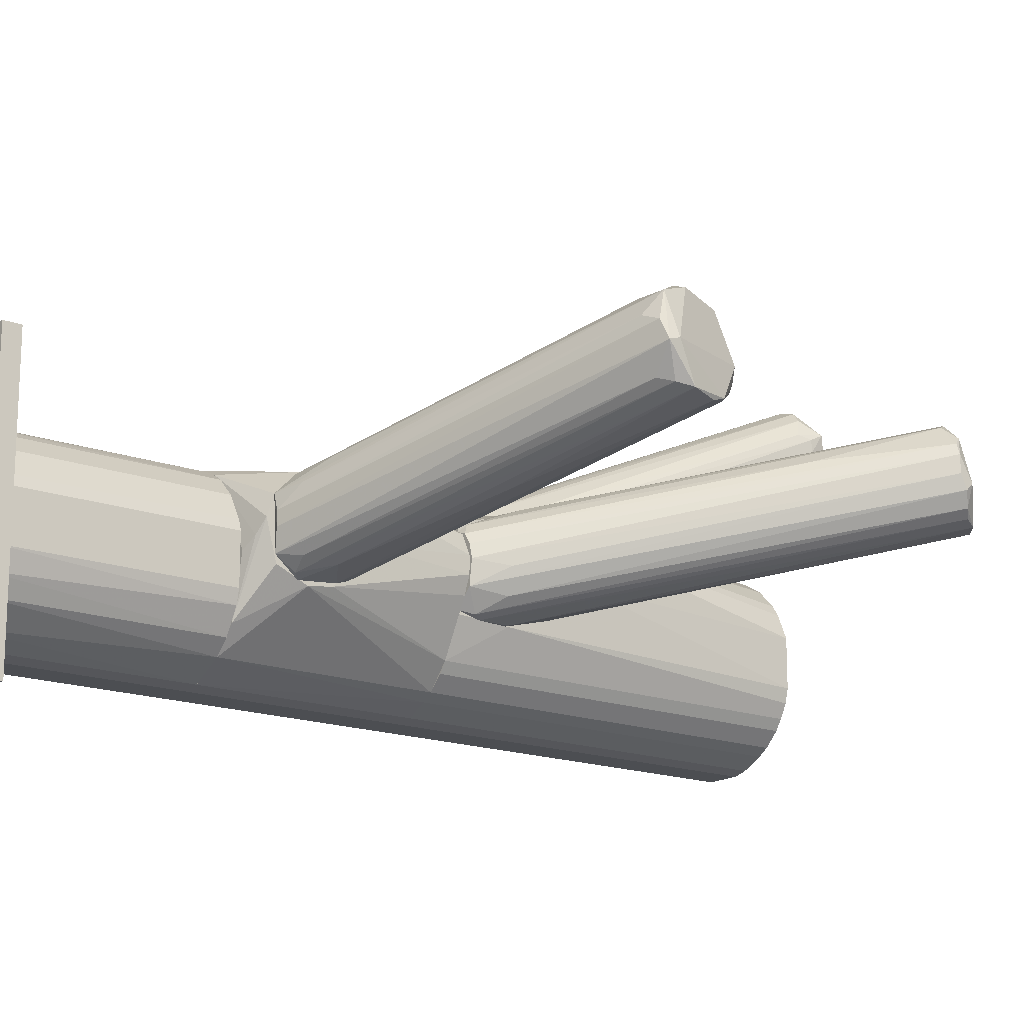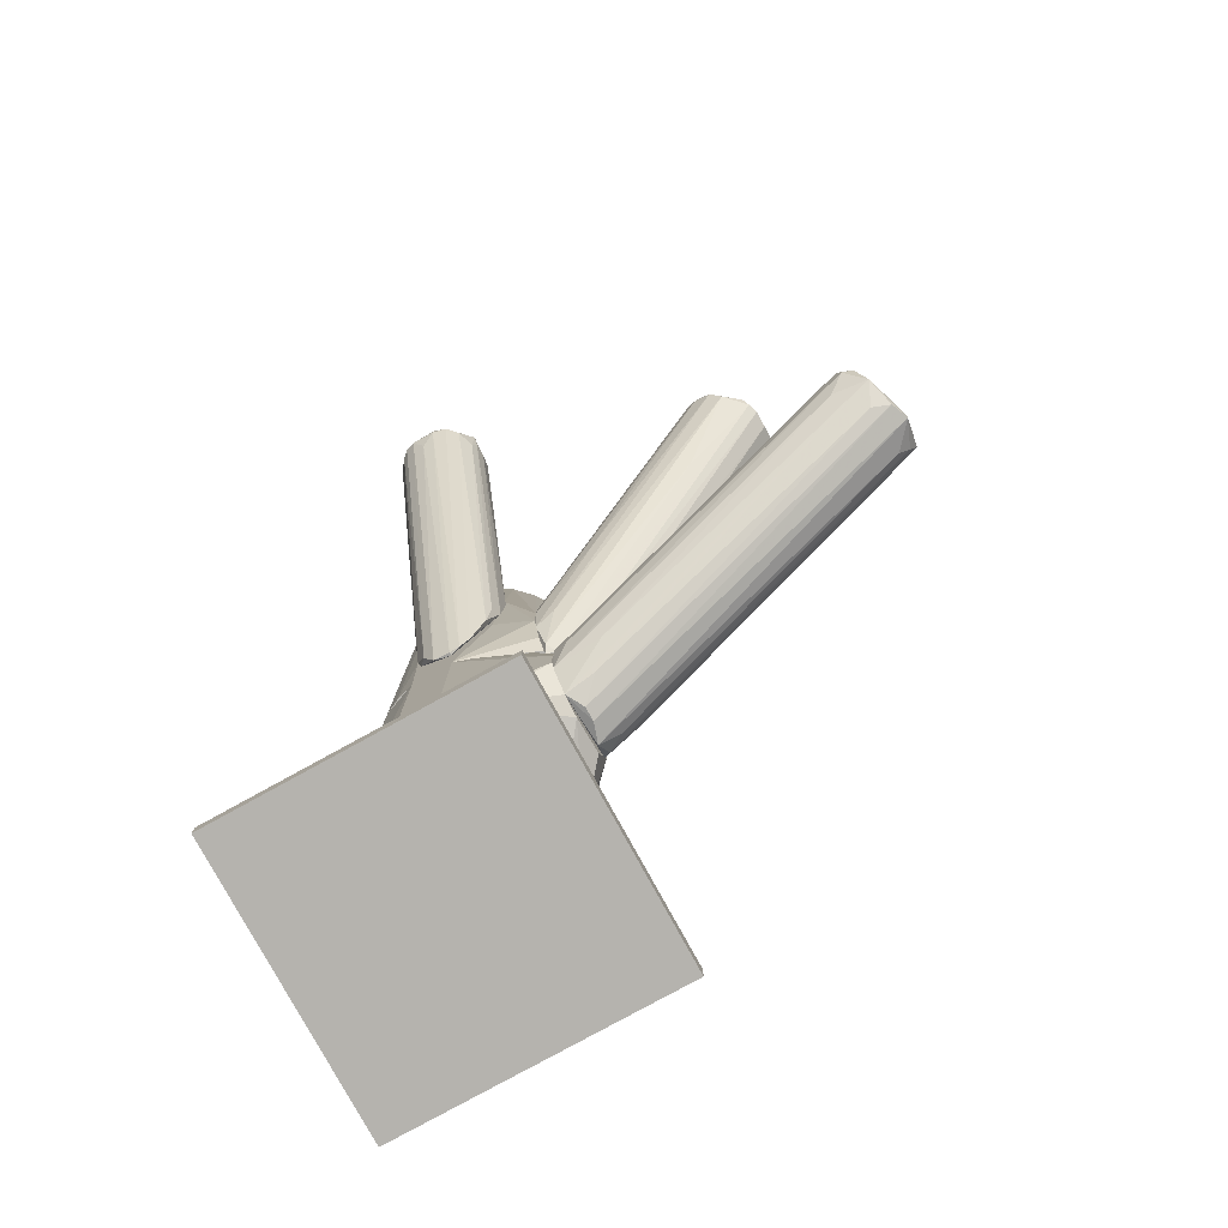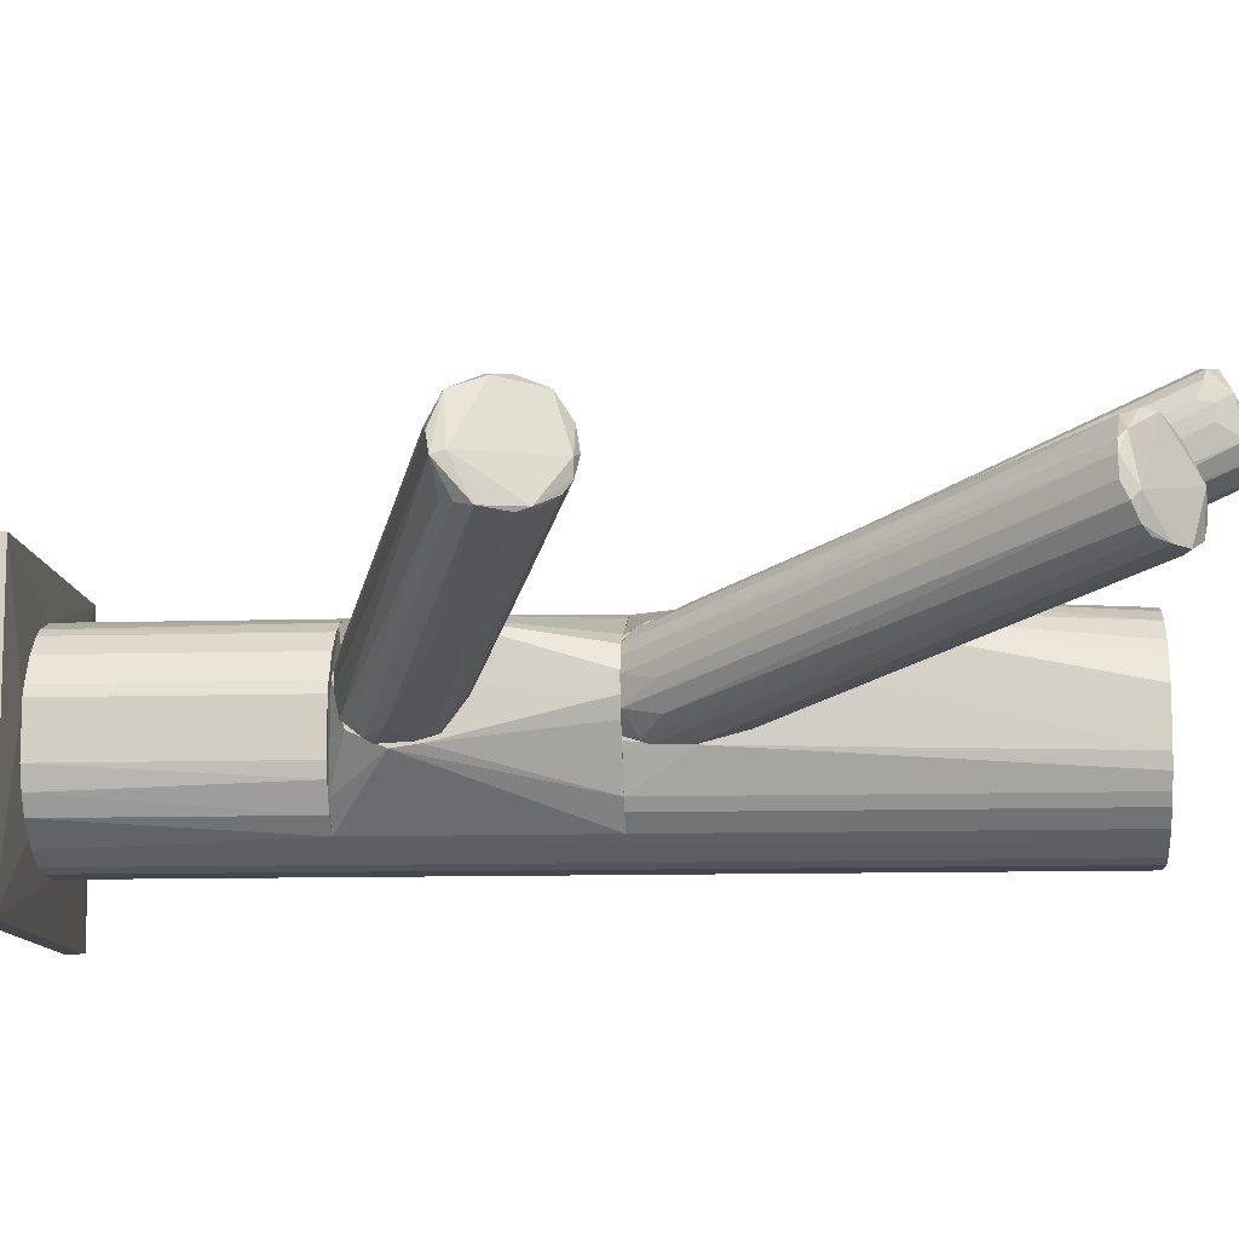
<metadata>
{"format":"obj","ext":"obj","renderer":"f3d","projection":"perspective","resolution":1024,"background":"white","views":[{"elev":-16.5,"azim":-127.4,"up":"+Y"},{"elev":-80.0,"azim":-151.2,"up":"+Z"},{"elev":-10.9,"azim":-85.8,"up":"+Y"}]}
</metadata>
<code>
o convex_0
v 0.01083 -0.01581 0.007137
v 0.01886 -0.000658 0.03389
v 0.01797 0.001125 0.03478
v -0.04711 0.002023 0.09449
v -0.04621 0.0243 0.08647
v 0.01797 0.001125 0.000905
v -0.03374 0.02252 0.09806
v 0.01886 -0.01492 0.02764
v -0.03374 0.008254 0.1016
v -0.05246 0.01182 0.08557
v 0.01797 0.00647 0.01784
v 0.01886 -0.02027 0.0125
v 0.0144 -0.004216 -0.000892
v -0.03819 0.002023 0.09717
v -0.04086 0.02609 0.09359
v -0.05156 0.01895 0.08557
v -0.05067 0.004692 0.08914
v 0.0144 -0.01403 -0.000892
v 0.01797 -0.02027 0.004467
v -0.03195 0.01628 0.1007
v 0.01886 -0.007787 0.03389
v 0.01886 0.005576 0.02586
v 0.01886 0.004687 0.008923
v -0.03908 0.02609 0.09182
v 0.01886 -0.01848 -0.000892
v 0.01351 -0.007787 -0.000892
v -0.05246 0.008254 0.08736
v 0.01797 -0.01759 0.02318
v -0.04265 0.002023 0.09806
v -0.03641 0.02519 0.09449
v -0.03106 0.01539 0.06151
v -0.03641 0.004692 0.1007
v -0.03462 0.01449 0.1016
v -0.05246 0.01004 0.08914
v -0.04354 0.02609 0.09004
v -0.03106 0.01182 0.09983
v -0.05246 0.01628 0.08557
v 0.01351 0.005576 0.0125
v 0.01886 0.003793 0.03032
v -0.02394 0.01717 0.08824
v 0.01618 -0.001548 -0.000892
v 0.007265 -0.006893 0.04725
v -0.04889 0.002908 0.09092
v 0.01797 -0.001548 0.03567
v -0.0266 -0.004221 0.07488
v 0.01886 -0.000658 -0.000892
v 0.01797 -0.02027 0.0125
v 0.01707 -0.01937 0.002681
v -0.05067 0.02073 0.08736
v 0.000137 0.01182 0.03567
v 0.008158 -0.009566 0.006244
f 26 18 51
f 2 8 12
f 8 2 21
f 2 12 22
f 11 22 23
f 22 12 23
f 18 13 25
f 12 19 25
f 23 12 25
f 13 18 26
f 1 17 27
f 10 18 27
f 18 1 27
f 12 8 28
f 8 14 28
f 15 7 30
f 7 22 30
f 22 11 30
f 24 15 30
f 11 24 30
f 5 6 31
f 16 5 31
f 14 8 32
f 29 14 32
f 29 32 33
f 7 15 33
f 20 7 33
f 9 20 33
f 32 9 33
f 17 4 34
f 10 27 34
f 27 17 34
f 4 29 34
f 29 33 34
f 33 15 34
f 15 24 35
f 20 9 36
f 9 21 36
f 16 13 37
f 26 10 37
f 13 26 37
f 10 34 37
f 6 5 38
f 23 6 38
f 5 35 38
f 3 2 39
f 2 22 39
f 22 7 39
f 20 3 40
f 7 20 40
f 3 39 40
f 39 7 40
f 13 16 41
f 25 13 41
f 31 6 41
f 16 31 41
f 8 21 42
f 21 9 42
f 32 8 42
f 9 32 42
f 4 17 43
f 19 4 43
f 2 3 44
f 3 20 44
f 21 2 44
f 20 36 44
f 36 21 44
f 28 14 45
f 14 29 45
f 29 4 45
f 6 23 46
f 23 25 46
f 41 6 46
f 25 41 46
f 4 19 47
f 19 12 47
f 12 28 47
f 45 4 47
f 28 45 47
f 17 1 48
f 1 18 48
f 18 25 48
f 25 19 48
f 43 17 48
f 19 43 48
f 5 16 49
f 34 15 49
f 35 5 49
f 15 35 49
f 16 37 49
f 37 34 49
f 11 23 50
f 24 11 50
f 35 24 50
f 23 38 50
f 38 35 50
f 18 10 51
f 10 26 51
o convex_1
v 0.06967 -0.01493 -0.1141
v 0.009057 -0.05237 -0.1195
v 0.08127 -0.05237 -0.1195
v 0.009057 0.01985 -0.1195
v 0.009057 -0.05237 -0.115
v 0.08127 0.01985 -0.1195
v 0.009057 0.01985 -0.115
v 0.08127 -0.05237 -0.115
v 0.08127 0.01985 -0.115
v 0.02866 -0.03542 -0.1141
v 0.03937 0.008247 -0.1141
v 0.02065 -0.009586 -0.1141
v 0.04917 -0.04077 -0.1141
v 0.05898 0.004678 -0.1141
v 0.06521 -0.03097 -0.1141
f 64 59 66
f 54 53 55
f 53 54 56
f 55 53 56
f 54 55 57
f 57 55 58
f 55 56 58
f 56 54 59
f 54 57 59
f 59 57 60
f 57 58 60
f 52 59 60
f 60 58 62
f 61 52 62
f 61 62 63
f 58 56 63
f 56 61 63
f 62 58 63
f 56 59 64
f 52 61 64
f 61 56 64
f 52 60 65
f 60 62 65
f 62 52 65
f 59 52 66
f 52 64 66
o convex_2
v 0.02243 -0.0274 -0.1141
v 0.06968 -0.01493 -0.05617
v 0.06878 -0.009573 -0.05617
v 0.02064 -0.02205 -0.05617
v 0.03937 0.008257 -0.1141
v 0.05987 -0.03632 -0.1141
v 0.04026 -0.04078 -0.05617
v 0.02956 0.003794 -0.05617
v 0.06789 -0.006012 -0.1141
v 0.05541 0.006472 -0.05617
v 0.02154 -0.006905 -0.1141
v 0.05987 -0.03632 -0.05617
v 0.04026 -0.04078 -0.1141
v 0.06789 -0.02561 -0.1141
v 0.05898 0.004691 -0.1141
v 0.02867 -0.03542 -0.05617
v 0.02154 -0.006905 -0.05617
v 0.03937 0.008257 -0.05617
v 0.06522 -0.001553 -0.05617
v 0.04917 -0.04078 -0.05617
v 0.06522 -0.03096 -0.05617
v 0.0251 -0.00066 -0.1141
v 0.03134 -0.03721 -0.1141
v 0.05006 0.008257 -0.1141
v 0.05273 -0.03988 -0.1141
v 0.06968 -0.01493 -0.1141
v 0.02064 -0.009578 -0.1141
v 0.03223 0.005579 -0.1141
v 0.06878 -0.02295 -0.05617
v 0.0251 -0.03186 -0.05617
v 0.02064 -0.02205 -0.1141
v 0.05006 0.008257 -0.05617
v 0.0251 -0.03186 -0.1141
v 0.06522 -0.03096 -0.1141
v 0.03669 -0.03988 -0.05617
v 0.0251 -0.00066 -0.05617
v 0.05541 -0.03899 -0.05617
v 0.05898 0.004691 -0.05617
v 0.02064 -0.009578 -0.05617
v 0.06522 -0.001553 -0.1141
v 0.02154 -0.02561 -0.05617
v 0.04917 -0.04078 -0.1141
v 0.03401 0.006472 -0.05617
v 0.06968 -0.01759 -0.1141
v 0.06789 -0.006012 -0.05617
v 0.03669 -0.03988 -0.1141
v 0.05719 -0.0381 -0.1141
v 0.02956 0.003794 -0.1141
f 94 88 114
f 68 69 70
f 67 71 72
f 68 70 73
f 70 69 74
f 72 71 75
f 74 69 76
f 71 67 77
f 68 73 78
f 67 72 79
f 72 75 80
f 75 71 81
f 73 70 82
f 70 74 83
f 74 76 84
f 76 69 85
f 78 73 86
f 73 79 86
f 68 78 87
f 78 72 87
f 71 77 88
f 77 83 88
f 67 79 89
f 81 71 90
f 76 81 90
f 71 84 90
f 79 72 91
f 69 68 92
f 75 69 92
f 80 75 92
f 77 67 93
f 83 77 93
f 71 88 94
f 68 87 95
f 87 80 95
f 82 70 96
f 93 67 97
f 70 93 97
f 84 76 98
f 76 90 98
f 90 84 98
f 67 89 99
f 89 82 99
f 96 67 99
f 82 96 99
f 72 80 100
f 87 72 100
f 80 87 100
f 79 73 101
f 73 82 101
f 82 89 101
f 83 74 102
f 74 88 102
f 88 83 102
f 78 86 103
f 86 91 103
f 81 76 104
f 76 85 104
f 85 81 104
f 70 83 105
f 93 70 105
f 83 93 105
f 75 81 106
f 85 75 106
f 81 85 106
f 67 96 107
f 96 70 107
f 97 67 107
f 70 97 107
f 86 79 108
f 79 91 108
f 91 86 108
f 84 71 109
f 74 84 109
f 71 94 109
f 94 74 109
f 92 68 110
f 80 92 110
f 68 95 110
f 95 80 110
f 69 75 111
f 85 69 111
f 75 85 111
f 89 79 112
f 79 101 112
f 101 89 112
f 72 78 113
f 91 72 113
f 78 103 113
f 103 91 113
f 88 74 114
f 74 94 114
o convex_3
v -0.03641 -0.000654 -0.01338
v 0.01083 -0.01046 -0.05349
v 0.01083 -0.006893 -0.05349
v -0.08099 0.01093 -0.02407
v -0.07206 0.02609 -0.0116
v 0.01351 0.002019 -0.03209
v 0.01083 -0.02027 -0.03833
v -0.07831 0.002908 -0.008028
v -0.07117 0.01806 -0.001787
v 0.01351 0.002908 -0.04725
v -0.07742 0.02252 -0.02229
v 0.01172 -0.01938 -0.04814
v 0.01351 -0.01135 -0.02853
v -0.08009 0.002908 -0.01695
v -0.07473 0.005581 -0.003574
v 0.01351 -0.01848 -0.03388
v 0.01261 0.004687 -0.03744
v -0.07296 0.02341 -0.005355
v 0.01351 -0.003331 -0.02853
v 0.01261 -0.01581 -0.0526
v -0.07296 0.02609 -0.01605
v -0.07206 0.01271 -0.000892
v 0.01351 -0.002442 -0.0526
v -0.07473 0.01717 -0.02585
v -0.07563 0.004692 -0.02318
v -0.06939 0.02341 -0.006246
v -0.03641 -0.008677 -0.02763
v -0.04622 0.01449 -0.0107
v 0.009053 0.005581 -0.041
v 0.005482 -0.01403 -0.02853
v -0.07831 0.002019 -0.0107
v -0.08099 0.01182 -0.0214
v -0.0685 0.02341 -0.0214
v -0.07919 0.01539 -0.02496
v 0.01351 -0.02027 -0.04635
v 0.001024 0.003793 -0.04635
v -0.07473 0.01182 -0.001787
v 0.003697 -0.01848 -0.04279
v -0.000762 0.007364 -0.03031
v -0.07652 0.002908 -0.007137
v 0.009053 -0.004221 -0.02675
v -0.07563 0.02519 -0.01516
v -0.07385 0.008254 -0.001787
v 0.009941 -0.01938 -0.03565
v -0.07831 0.003802 -0.02051
v 0.007258 -0.0167 -0.04903
v -0.06315 0.02341 -0.0116
v 0.01351 0.000235 -0.03031
v 0.005482 -0.001548 -0.05081
v -0.06671 0.01539 -0.002678
f 136 155 164
f 124 120 127
f 124 127 130
f 120 124 131
f 127 120 133
f 118 116 134
f 115 127 136
f 116 117 137
f 124 130 137
f 134 116 137
f 118 134 139
f 119 132 140
f 132 123 140
f 123 133 142
f 140 123 142
f 119 131 143
f 131 124 143
f 135 119 143
f 124 135 143
f 127 115 144
f 130 127 144
f 129 130 144
f 122 128 145
f 141 121 145
f 128 141 145
f 125 118 146
f 118 128 146
f 128 122 146
f 125 135 147
f 135 124 147
f 117 116 148
f 116 118 148
f 118 125 148
f 138 117 148
f 125 138 148
f 130 121 149
f 126 134 149
f 137 130 149
f 134 137 149
f 137 125 150
f 124 137 150
f 147 124 150
f 125 147 150
f 123 132 151
f 136 123 151
f 146 122 151
f 132 146 151
f 128 126 152
f 121 141 152
f 141 128 152
f 149 121 152
f 126 149 152
f 120 131 153
f 140 120 153
f 129 122 154
f 130 129 154
f 122 145 154
f 127 133 155
f 136 127 155
f 132 119 156
f 119 135 156
f 135 125 156
f 125 146 156
f 146 132 156
f 122 129 157
f 115 136 157
f 144 115 157
f 129 144 157
f 151 122 157
f 136 151 157
f 121 130 158
f 145 121 158
f 130 154 158
f 154 145 158
f 128 118 159
f 126 128 159
f 118 139 159
f 159 139 160
f 134 126 160
f 139 134 160
f 126 159 160
f 131 119 161
f 119 140 161
f 153 131 161
f 140 153 161
f 133 120 162
f 120 140 162
f 142 133 162
f 140 142 162
f 137 117 163
f 125 137 163
f 117 138 163
f 138 125 163
f 133 123 164
f 123 136 164
f 155 133 164
o convex_4
v 0.06878 -0.02294 -0.000892
v 0.01976 -0.01403 -0.05616
v 0.01619 -0.01136 -0.05527
v 0.05898 0.004691 -0.05616
v 0.03402 0.006472 -0.000892
v 0.04026 -0.04078 -0.05616
v 0.02867 -0.03542 -0.000892
v 0.06789 -0.02562 -0.05616
v 0.01351 0.003798 -0.03655
v 0.06522 -0.001553 -0.000892
v 0.05541 -0.03899 -0.000892
v 0.01441 -0.01136 -0.000892
v 0.01351 -0.02116 -0.04368
v 0.03937 0.008257 -0.05616
v 0.05006 0.008257 -0.000892
v 0.06878 -0.009578 -0.05616
v 0.05987 -0.03632 -0.05616
v 0.02867 -0.03542 -0.05616
v 0.04026 -0.04078 -0.000892
v 0.01708 -0.001553 -0.000892
v 0.01351 -0.002446 -0.05259
v 0.06522 -0.03096 -0.000892
v 0.04917 -0.04078 -0.05616
v 0.06968 -0.01493 -0.000892
v 0.03937 0.008257 -0.000892
v 0.05006 0.008257 -0.05616
v 0.05898 0.004691 -0.000892
v 0.02332 -0.02918 -0.000892
v 0.06968 -0.01759 -0.05616
v 0.06522 -0.001553 -0.05616
v 0.01351 -0.01759 -0.05171
v 0.01351 0.003798 -0.04457
v 0.06789 -0.006012 -0.000892
v 0.03669 -0.03988 -0.05616
v 0.04917 -0.04078 -0.000892
v 0.06522 -0.03096 -0.05616
v 0.03224 0.005579 -0.05616
v 0.05987 -0.03632 -0.000892
v 0.03135 -0.03721 -0.000892
v 0.05541 -0.03899 -0.05616
v 0.01351 -0.02027 -0.03744
v 0.01441 -0.006905 -0.000892
v 0.02332 -0.02918 -0.05616
v 0.05541 0.006472 -0.05616
v 0.02154 0.00112 -0.000892
v 0.06789 -0.006012 -0.05616
v 0.01619 -0.01582 -0.000892
v 0.03669 -0.03988 -0.000892
v 0.01351 -0.007793 -0.05438
v 0.01351 -0.009578 -0.02853
f 176 206 214
f 166 168 170
f 165 169 171
f 170 168 172
f 169 165 174
f 165 171 175
f 171 169 176
f 168 166 178
f 169 174 179
f 172 168 180
f 170 172 181
f 166 170 182
f 171 177 182
f 175 171 183
f 176 169 184
f 177 173 185
f 172 165 186
f 165 175 186
f 170 181 187
f 183 170 187
f 174 165 188
f 173 169 189
f 178 173 189
f 169 179 189
f 179 178 189
f 168 178 190
f 178 179 190
f 174 168 191
f 179 174 191
f 171 176 192
f 177 171 192
f 165 172 193
f 172 180 193
f 188 165 193
f 180 188 193
f 168 174 194
f 180 168 194
f 177 185 195
f 173 178 196
f 185 173 196
f 174 188 197
f 188 180 197
f 194 174 197
f 182 170 198
f 170 183 198
f 175 183 199
f 187 175 199
f 183 187 199
f 181 172 200
f 172 186 200
f 186 181 200
f 166 167 201
f 178 166 201
f 196 178 201
f 185 196 201
f 175 181 202
f 186 175 202
f 181 186 202
f 171 182 203
f 183 171 203
f 182 198 203
f 181 175 204
f 187 181 204
f 175 187 204
f 173 177 205
f 177 192 205
f 184 173 206
f 176 184 206
f 167 166 207
f 166 182 207
f 182 177 207
f 177 195 207
f 168 190 208
f 190 179 208
f 191 168 208
f 179 191 208
f 169 173 209
f 184 169 209
f 173 184 209
f 180 194 210
f 197 180 210
f 194 197 210
f 192 176 211
f 176 205 211
f 205 192 211
f 198 183 212
f 183 203 212
f 203 198 212
f 195 185 213
f 201 167 213
f 185 201 213
f 167 207 213
f 207 195 213
f 173 205 214
f 205 176 214
f 206 173 214
o convex_5
v 0.0251 -0.03186 -0.000892
v 0.06968 -0.01493 0.09985
v 0.06878 -0.009573 0.09985
v 0.02065 -0.02205 0.09985
v 0.03937 0.008257 -0.000892
v 0.05987 -0.03632 -0.000892
v 0.04917 -0.04078 0.09985
v 0.03937 0.008257 0.09985
v 0.01886 0.005579 0.01338
v 0.06521 -0.001558 -0.000892
v 0.05898 0.004686 0.09985
v 0.06968 -0.01759 -0.000892
v 0.06521 -0.03096 0.09985
v 0.04026 -0.04078 -0.000892
v 0.03135 -0.03721 0.09985
v 0.02332 -0.003334 0.09985
v 0.01886 -0.01938 -0.000892
v 0.05006 0.008257 -0.000892
v 0.01886 0.000228 -0.000892
v 0.02778 0.008252 0.0517
v 0.06789 -0.02561 -0.000892
v 0.02332 -0.02918 0.09985
v 0.04917 -0.04078 -0.000892
v 0.05719 -0.0381 0.09985
v 0.05006 0.008257 0.09985
v 0.05898 0.004686 -0.000892
v 0.04026 -0.04078 0.09985
v 0.02065 -0.009578 0.09985
v 0.06878 -0.02295 0.09985
v 0.06521 -0.001553 0.09985
v 0.06789 -0.006012 -0.000892
v 0.02956 0.003798 0.09985
v 0.03135 -0.03721 -0.000892
v 0.01886 0.005579 0.02318
v 0.01886 -0.02027 0.01338
v 0.06521 -0.03096 -0.000892
v 0.05541 -0.03898 -0.000892
v 0.02867 -0.03542 0.09985
v 0.03669 -0.03988 0.09985
v 0.01886 -0.006905 0.03299
v 0.06968 -0.01493 -0.000892
v 0.05095 0.008252 0.02587
v 0.02956 0.008252 0.02318
v 0.06789 -0.006012 0.09985
v 0.05987 -0.03632 0.09985
v 0.02332 -0.02918 -0.000892
v 0.03669 -0.03988 -0.000892
v 0.05541 0.006467 0.09985
v 0.02867 -0.03542 -0.000892
v 0.0251 -0.03186 0.09985
v 0.05273 -0.03988 0.09985
v 0.03402 0.006467 0.09985
v 0.0251 -0.000665 0.09985
v 0.01886 0.002906 0.003576
v 0.02154 -0.02562 0.09985
v 0.05541 0.006467 -0.000892
v 0.06968 -0.01759 0.09985
v 0.06789 -0.02561 0.09985
v 0.06878 -0.02295 -0.000892
f 243 235 273
f 216 217 218
f 215 219 220
f 216 218 221
f 218 217 222
f 220 219 224
f 222 217 225
f 220 224 226
f 216 221 227
f 215 220 228
f 221 218 229
f 218 222 230
f 219 215 231
f 219 222 232
f 224 219 232
f 219 231 233
f 231 223 233
f 222 219 234
f 220 226 235
f 229 218 236
f 228 220 237
f 221 228 237
f 227 221 238
f 222 225 239
f 232 222 239
f 224 232 240
f 228 221 241
f 221 229 241
f 218 230 242
f 216 227 243
f 225 217 244
f 224 240 244
f 240 225 244
f 226 224 245
f 224 244 245
f 230 222 246
f 215 228 247
f 223 231 248
f 234 223 248
f 242 230 248
f 246 234 248
f 248 231 249
f 227 220 250
f 220 235 250
f 235 227 250
f 237 220 251
f 220 238 251
f 229 236 252
f 247 229 252
f 228 241 253
f 241 229 253
f 229 247 253
f 218 242 254
f 242 248 254
f 249 218 254
f 248 249 254
f 217 216 255
f 216 226 255
f 245 217 255
f 226 245 255
f 232 239 256
f 219 223 257
f 234 219 257
f 223 234 257
f 244 217 258
f 217 245 258
f 245 244 258
f 220 227 259
f 238 220 259
f 227 238 259
f 231 215 260
f 215 236 260
f 249 231 260
f 247 228 261
f 228 253 261
f 253 247 261
f 239 225 262
f 225 240 262
f 256 239 262
f 215 247 263
f 252 215 263
f 247 252 263
f 236 215 264
f 215 252 264
f 252 236 264
f 221 237 265
f 238 221 265
f 237 251 265
f 251 238 265
f 222 234 266
f 246 222 266
f 234 246 266
f 230 246 267
f 248 230 267
f 246 248 267
f 223 219 268
f 219 233 268
f 233 223 268
f 236 218 269
f 218 249 269
f 260 236 269
f 249 260 269
f 240 232 270
f 232 256 270
f 262 240 270
f 256 262 270
f 226 216 271
f 216 243 271
f 243 226 271
f 227 235 272
f 243 227 272
f 235 243 272
f 235 226 273
f 226 243 273
o convex_6
v 0.03669 0.01182 0.07488
v 0.04026 0.008257 0.009817
v 0.04026 0.009155 0.009817
v 0.01975 0.03946 0.1096
v 0.04115 0.04748 0.1141
v 0.05006 0.008257 0.0428
v 0.02689 0.008257 0.04459
v 0.0251 0.05104 0.1088
v 0.03758 0.03321 0.1195
v 0.02332 0.03321 0.1177
v 0.03045 0.01004 0.02319
v 0.04739 0.01005 0.01606
v 0.03491 0.05194 0.1088
v 0.03134 0.008257 0.0642
v 0.04204 0.03856 0.1168
v 0.0456 0.008257 0.05884
v 0.01975 0.04481 0.1132
v 0.05006 0.009155 0.02141
v 0.02867 0.03143 0.1195
v 0.03936 0.04926 0.1088
v 0.02778 0.008257 0.033
v 0.03491 0.009155 0.01339
v 0.04382 0.03856 0.09984
v 0.02243 0.04838 0.1079
v 0.02867 0.05194 0.1079
v 0.0251 0.01896 0.07933
v 0.02065 0.03589 0.115
v 0.02867 0.05194 0.1114
v 0.04115 0.008257 0.06507
v 0.04471 0.009155 0.01071
v 0.02065 0.04392 0.1061
v 0.03045 0.03411 0.1195
v 0.03312 0.03143 0.1195
v 0.05006 0.01183 0.033
v 0.02867 0.008257 0.05884
v 0.04382 0.02342 0.08914
v 0.03223 0.05015 0.1034
v 0.03758 0.009155 0.01072
v 0.04293 0.04124 0.1114
v 0.04204 0.0448 0.107
v 0.05006 0.01183 0.04191
v 0.04828 0.008257 0.05172
v 0.04917 0.008257 0.01784
v 0.04115 0.04034 0.1177
v 0.0358 0.008257 0.06685
v 0.02867 0.01093 0.03033
v 0.01975 0.04303 0.1096
v 0.03758 0.05104 0.1096
f 286 301 321
f 275 279 280
f 280 279 287
f 287 279 289
f 283 287 292
f 291 285 293
f 275 280 294
f 280 277 294
f 275 294 295
f 294 284 295
f 290 281 297
f 281 295 297
f 295 284 297
f 277 280 300
f 290 277 300
f 283 290 300
f 280 299 300
f 299 283 300
f 281 290 301
f 298 281 301
f 286 298 301
f 289 282 302
f 287 289 302
f 275 276 303
f 286 285 303
f 290 297 304
f 297 284 304
f 290 283 305
f 292 282 305
f 283 292 305
f 301 290 305
f 282 292 306
f 274 302 306
f 302 282 306
f 279 291 307
f 280 287 308
f 287 283 308
f 299 280 308
f 283 299 308
f 288 282 309
f 282 289 309
f 298 286 310
f 276 298 310
f 303 276 310
f 286 303 310
f 276 275 311
f 275 295 311
f 295 281 311
f 281 298 311
f 298 276 311
f 278 288 312
f 288 279 312
f 312 296 313
f 293 278 313
f 291 293 313
f 307 291 313
f 296 307 313
f 278 312 313
f 279 307 314
f 307 296 314
f 312 279 314
f 296 312 314
f 279 288 315
f 289 279 315
f 288 309 315
f 309 289 315
f 279 275 316
f 291 279 316
f 285 291 316
f 275 303 316
f 303 285 316
f 288 278 317
f 282 288 317
f 278 301 317
f 305 282 317
f 301 305 317
f 292 287 318
f 302 274 318
f 287 302 318
f 274 306 318
f 306 292 318
f 284 294 319
f 304 284 319
f 304 319 320
f 277 290 320
f 294 277 320
f 290 304 320
f 319 294 320
f 285 286 321
f 278 293 321
f 293 285 321
f 301 278 321

</code>
